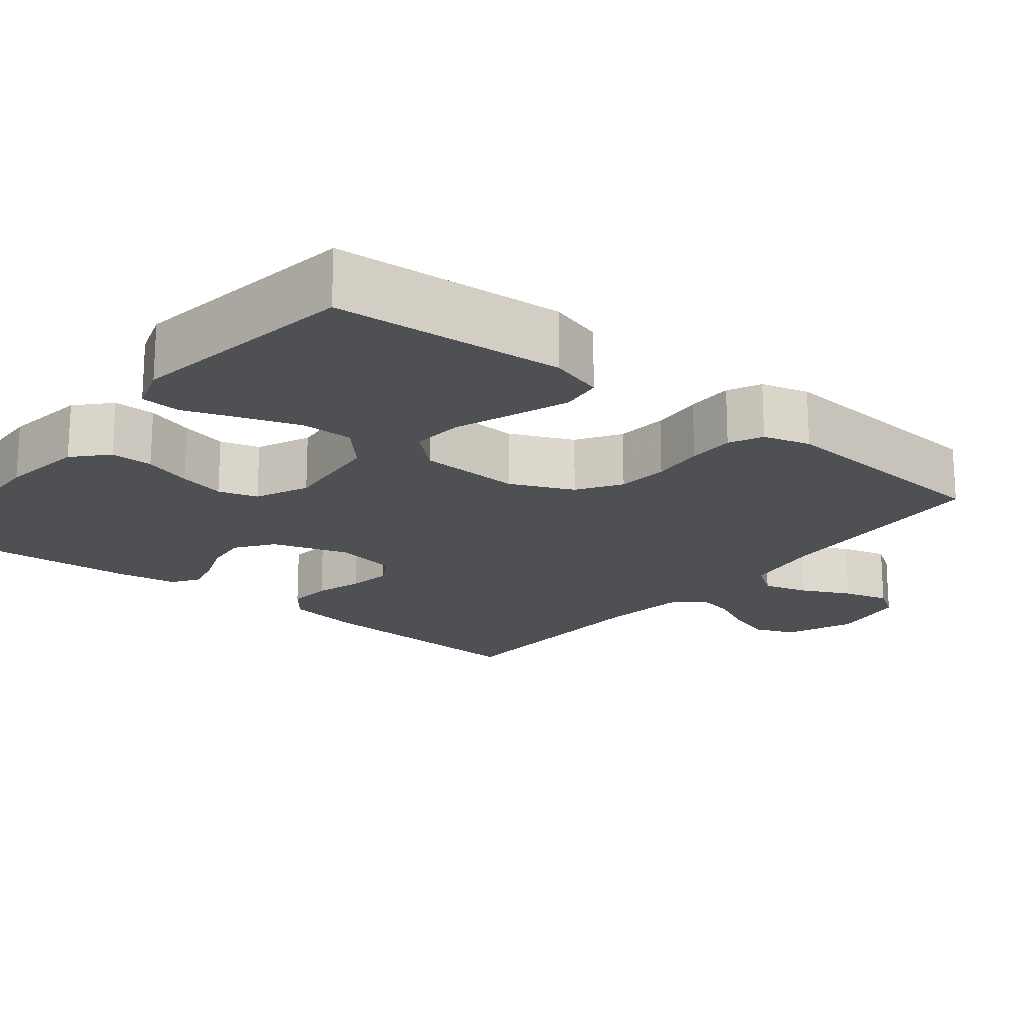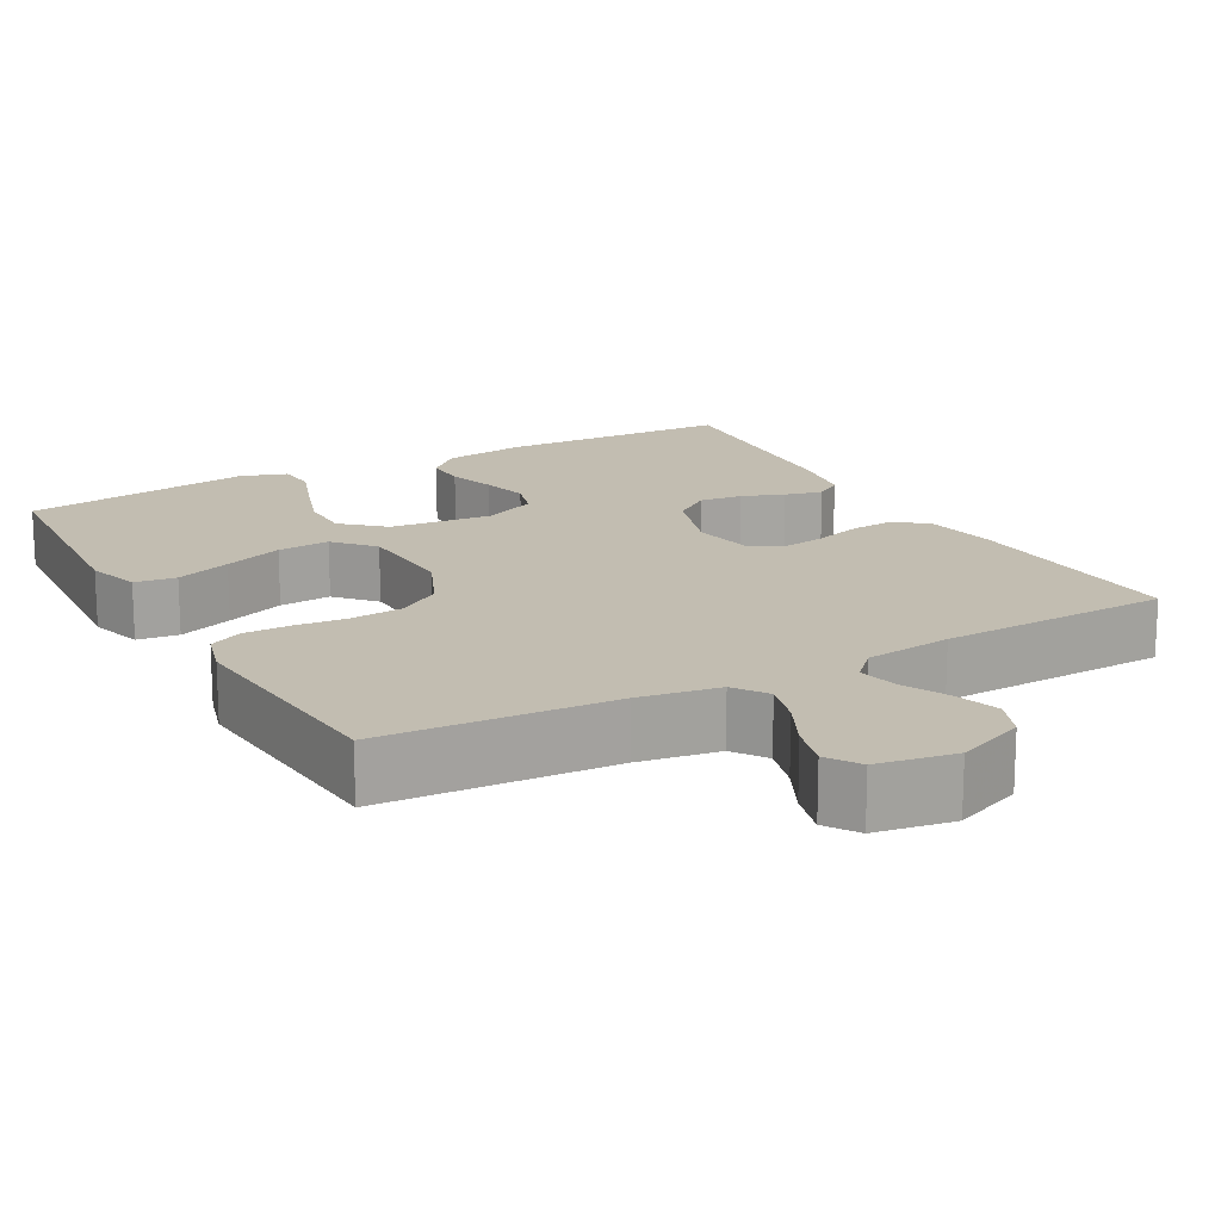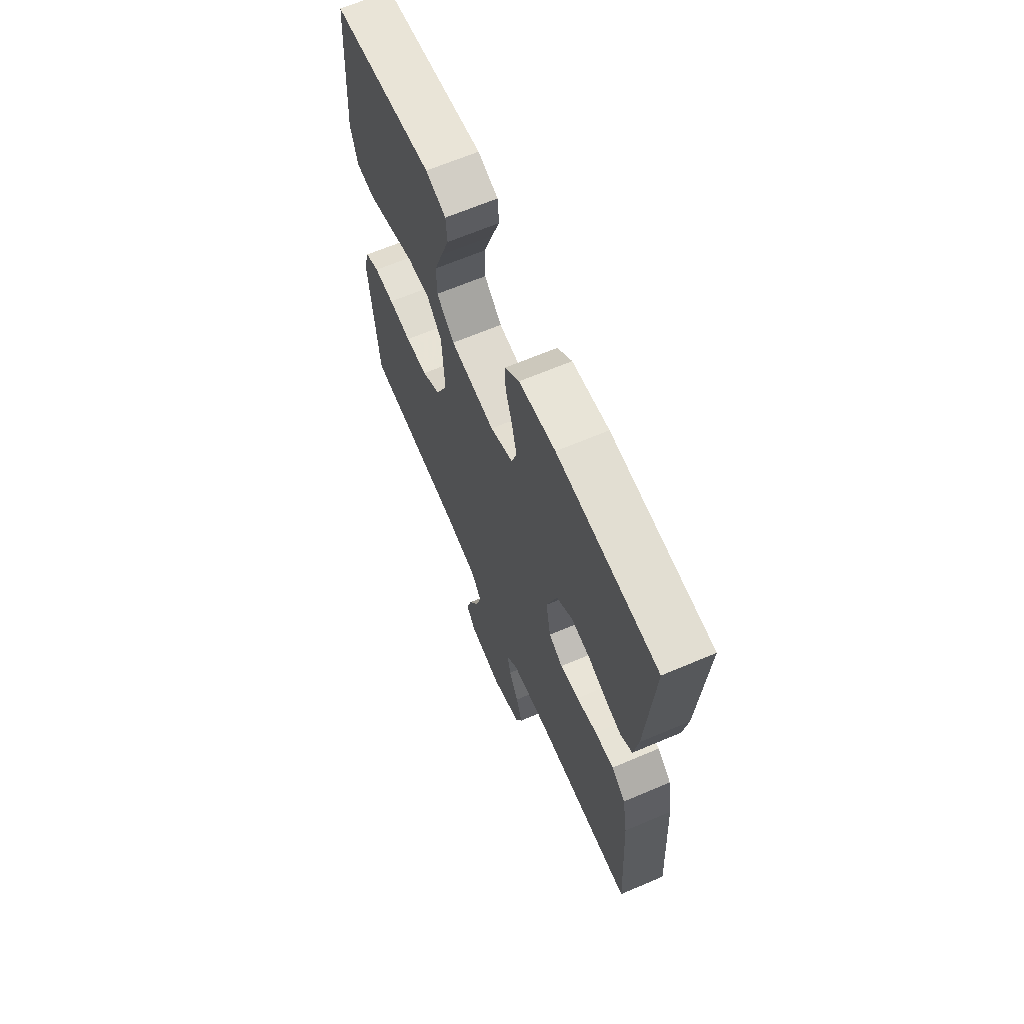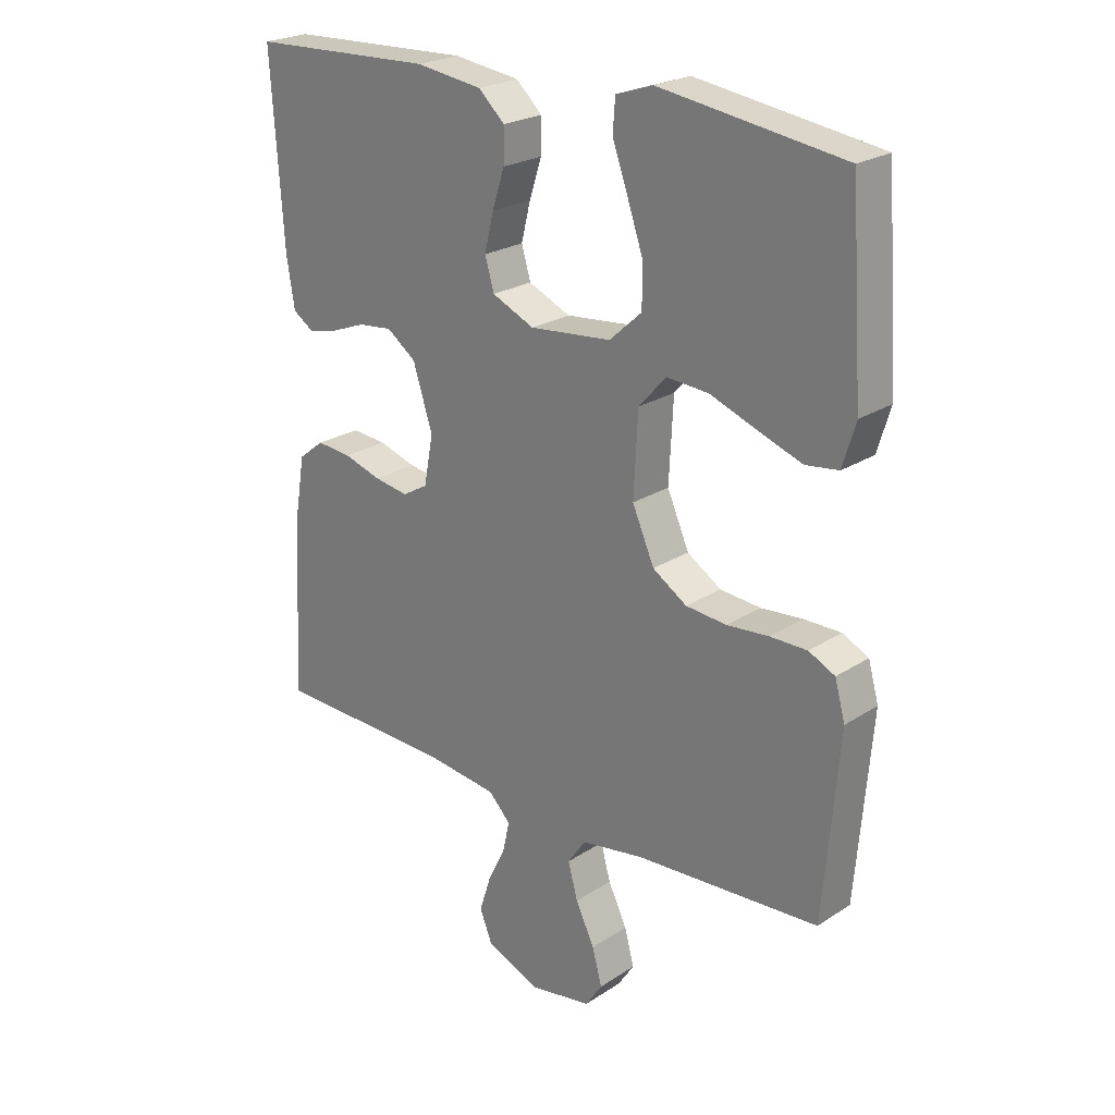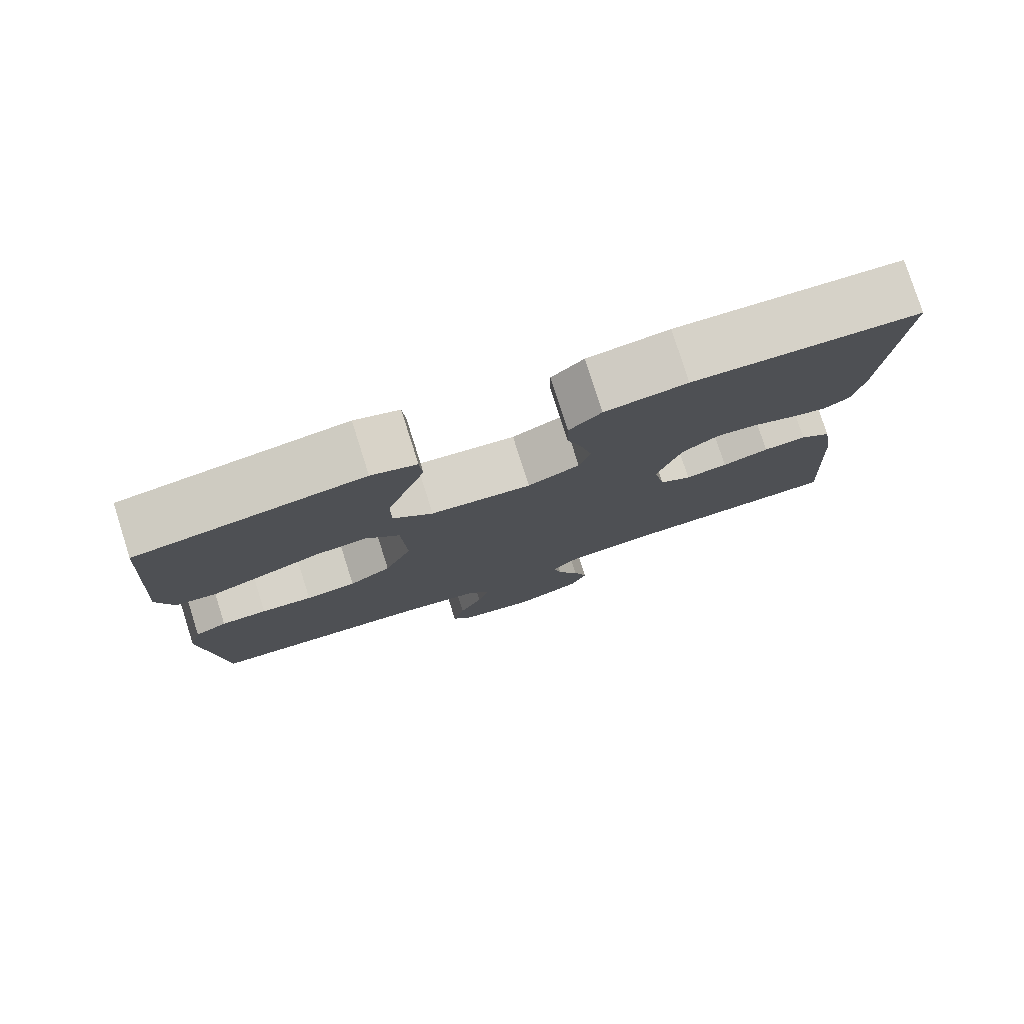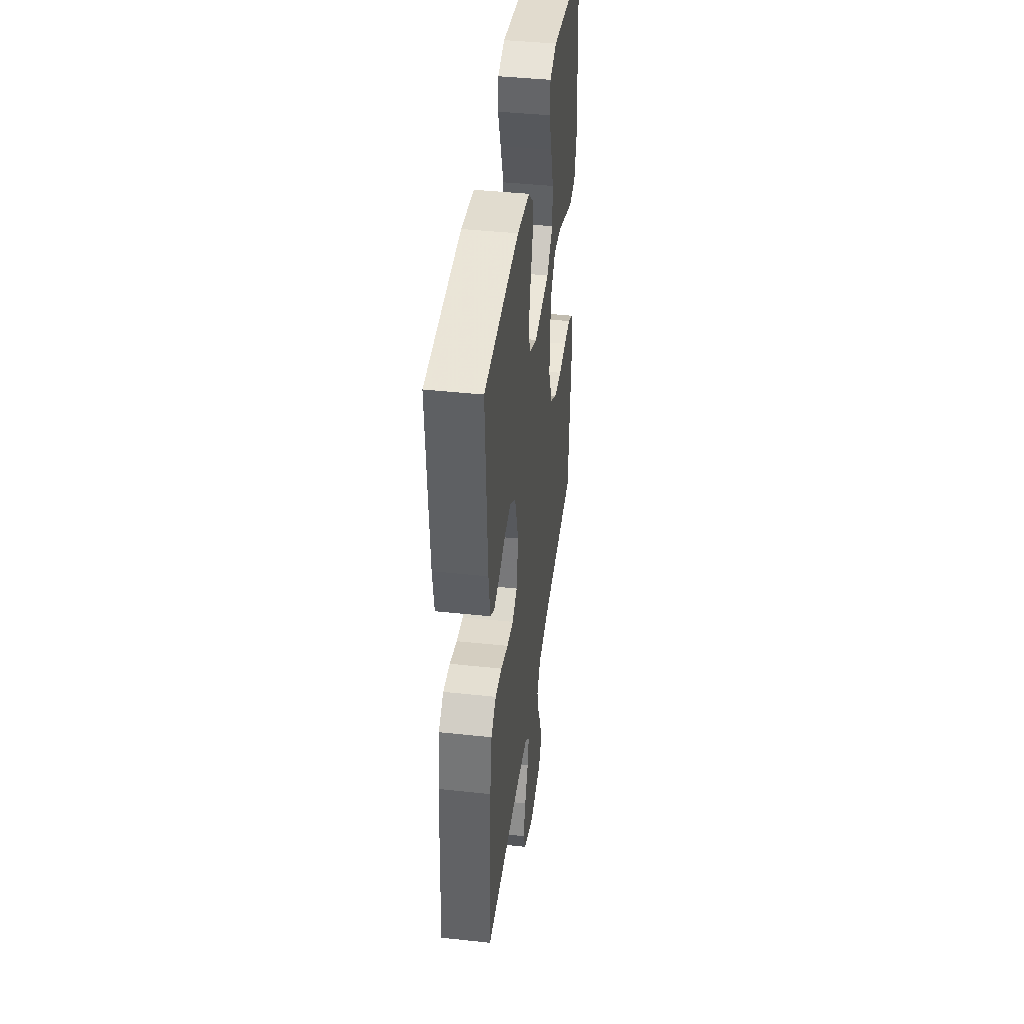
<metadata>
{"format":"obj","ext":"obj","renderer":"f3d","projection":"perspective","resolution":1024,"background":"white","views":[{"elev":-19.0,"azim":51.4,"up":"+Y"},{"elev":16.8,"azim":151.0,"up":"+Y"},{"elev":66.1,"azim":-113.1,"up":"+Z"},{"elev":23.5,"azim":42.6,"up":"+Z"},{"elev":78.9,"azim":162.4,"up":"+Z"},{"elev":41.9,"azim":-82.6,"up":"+Z"}]}
</metadata>
<code>
v 0.5 0.07 0.5
v 0.521 0.07 0.2
v 0.5 0.07 0.13
v 0.446 0.07 0.123
v 0.374 0.07 0.149
v 0.297 0.07 0.178
v 0.229 0.07 0.183
v 0.184 0.07 0.133
v 0.177 0.07 0
v 0.213 0.07 -0.082
v 0.269 0.07 -0.118
v 0.336 0.07 -0.124
v 0.404 0.07 -0.118
v 0.465 0.07 -0.118
v 0.508 0.07 -0.139
v 0.525 0.07 -0.2
v 0.5 0.07 -0.5
v 0.2 0.07 -0.518
v 0.096 0.07 -0.535
v 0.066 0.07 -0.578
v 0.082 0.07 -0.636
v 0.113 0.07 -0.7
v 0.129 0.07 -0.759
v 0.101 0.07 -0.801
v 0 0.07 -0.818
v -0.089 0.07 -0.782
v -0.11 0.07 -0.73
v -0.091 0.07 -0.671
v -0.062 0.07 -0.612
v -0.051 0.07 -0.561
v -0.087 0.07 -0.524
v -0.2 0.07 -0.51
v -0.5 0.07 -0.5
v -0.482 0.07 -0.2
v -0.466 0.07 -0.105
v -0.424 0.07 -0.072
v -0.367 0.07 -0.077
v -0.305 0.07 -0.096
v -0.249 0.07 -0.105
v -0.207 0.07 -0.081
v -0.192 0.07 0
v -0.224 0.07 0.1
v -0.272 0.07 0.135
v -0.328 0.07 0.129
v -0.383 0.07 0.108
v -0.432 0.07 0.096
v -0.467 0.07 0.119
v -0.48 0.07 0.2
v -0.5 0.07 0.5
v -0.2 0.07 0.512
v -0.091 0.07 0.497
v -0.048 0.07 0.457
v -0.049 0.07 0.402
v -0.069 0.07 0.34
v -0.084 0.07 0.279
v -0.069 0.07 0.228
v 0 0.07 0.197
v 0.134 0.07 0.21
v 0.187 0.07 0.258
v 0.187 0.07 0.326
v 0.161 0.07 0.402
v 0.136 0.07 0.472
v 0.14 0.07 0.524
v 0.2 0.07 0.544
v 0.5 0 0.5
v 0.521 0 0.2
v 0.5 0 0.13
v 0.446 0 0.123
v 0.374 0 0.149
v 0.297 0 0.178
v 0.229 0 0.183
v 0.184 0 0.133
v 0.177 0 0
v 0.213 0 -0.082
v 0.269 0 -0.118
v 0.336 0 -0.124
v 0.404 0 -0.118
v 0.465 0 -0.118
v 0.508 0 -0.139
v 0.525 0 -0.2
v 0.5 0 -0.5
v 0.2 0 -0.518
v 0.096 0 -0.535
v 0.066 0 -0.578
v 0.082 0 -0.636
v 0.113 0 -0.7
v 0.129 0 -0.759
v 0.101 0 -0.801
v 0 0 -0.818
v -0.089 0 -0.782
v -0.11 0 -0.73
v -0.091 0 -0.671
v -0.062 0 -0.612
v -0.051 0 -0.561
v -0.087 0 -0.524
v -0.2 0 -0.51
v -0.5 0 -0.5
v -0.482 0 -0.2
v -0.466 0 -0.105
v -0.424 0 -0.072
v -0.367 0 -0.077
v -0.305 0 -0.096
v -0.249 0 -0.105
v -0.207 0 -0.081
v -0.192 0 0
v -0.224 0 0.1
v -0.272 0 0.135
v -0.328 0 0.129
v -0.383 0 0.108
v -0.432 0 0.096
v -0.467 0 0.119
v -0.48 0 0.2
v -0.5 0 0.5
v -0.2 0 0.512
v -0.091 0 0.497
v -0.048 0 0.457
v -0.049 0 0.402
v -0.069 0 0.34
v -0.084 0 0.279
v -0.069 0 0.228
v 0 0 0.197
v 0.134 0 0.21
v 0.187 0 0.258
v 0.187 0 0.326
v 0.161 0 0.402
v 0.136 0 0.472
v 0.14 0 0.524
v 0.2 0 0.544
f 4 5 6
f 3 4 6
f 2 3 6
f 1 2 6
f 64 1 6
f 63 64 6
f 62 63 6
f 61 62 6
f 60 61 6
f 59 60 6 7
f 58 59 7 8
f 57 58 8 9
f 56 57 9 10
f 52 53 54
f 51 52 54
f 50 51 54
f 49 50 54
f 48 49 54
f 47 48 54
f 46 47 54
f 45 46 54
f 44 45 54
f 43 44 54 55
f 42 43 55 56
f 36 37 38
f 35 36 38
f 34 35 38
f 33 34 38
f 32 33 38
f 31 32 38 39
f 30 31 39 40
f 27 28 29
f 26 27 29
f 25 26 29
f 24 25 29
f 23 24 29
f 22 23 29
f 21 22 29
f 20 21 29 30
f 30 40 41
f 20 30 41
f 19 20 41
f 16 17 18
f 15 16 18
f 14 15 18
f 13 14 18
f 12 13 18
f 11 12 18 19
f 42 56 10
f 41 42 10
f 19 41 10
f 10 11 19
f 70 69 68
f 70 68 67
f 70 67 66
f 70 66 65
f 70 65 128
f 70 128 127
f 70 127 126
f 70 126 125
f 70 125 124
f 71 70 124 123
f 72 71 123 122
f 73 72 122 121
f 74 73 121 120
f 118 117 116
f 118 116 115
f 118 115 114
f 118 114 113
f 118 113 112
f 118 112 111
f 118 111 110
f 118 110 109
f 118 109 108
f 119 118 108 107
f 120 119 107 106
f 102 101 100
f 102 100 99
f 102 99 98
f 102 98 97
f 102 97 96
f 103 102 96 95
f 104 103 95 94
f 93 92 91
f 93 91 90
f 93 90 89
f 93 89 88
f 93 88 87
f 93 87 86
f 93 86 85
f 94 93 85 84
f 105 104 94
f 105 94 84
f 105 84 83
f 82 81 80
f 82 80 79
f 82 79 78
f 82 78 77
f 82 77 76
f 83 82 76 75
f 74 120 106
f 74 106 105
f 74 105 83
f 83 75 74
f 1 65 66 2
f 2 66 67 3
f 3 67 68 4
f 4 68 69 5
f 5 69 70 6
f 6 70 71 7
f 7 71 72 8
f 8 72 73 9
f 9 73 74 10
f 10 74 75 11
f 11 75 76 12
f 12 76 77 13
f 13 77 78 14
f 14 78 79 15
f 15 79 80 16
f 16 80 81 17
f 17 81 82 18
f 18 82 83 19
f 19 83 84 20
f 20 84 85 21
f 21 85 86 22
f 22 86 87 23
f 23 87 88 24
f 24 88 89 25
f 25 89 90 26
f 26 90 91 27
f 27 91 92 28
f 28 92 93 29
f 29 93 94 30
f 30 94 95 31
f 31 95 96 32
f 32 96 97 33
f 33 97 98 34
f 34 98 99 35
f 35 99 100 36
f 36 100 101 37
f 37 101 102 38
f 38 102 103 39
f 39 103 104 40
f 40 104 105 41
f 41 105 106 42
f 42 106 107 43
f 43 107 108 44
f 44 108 109 45
f 45 109 110 46
f 46 110 111 47
f 47 111 112 48
f 48 112 113 49
f 49 113 114 50
f 50 114 115 51
f 51 115 116 52
f 52 116 117 53
f 53 117 118 54
f 54 118 119 55
f 55 119 120 56
f 56 120 121 57
f 57 121 122 58
f 58 122 123 59
f 59 123 124 60
f 60 124 125 61
f 61 125 126 62
f 62 126 127 63
f 63 127 128 64
f 64 128 65 1

</code>
